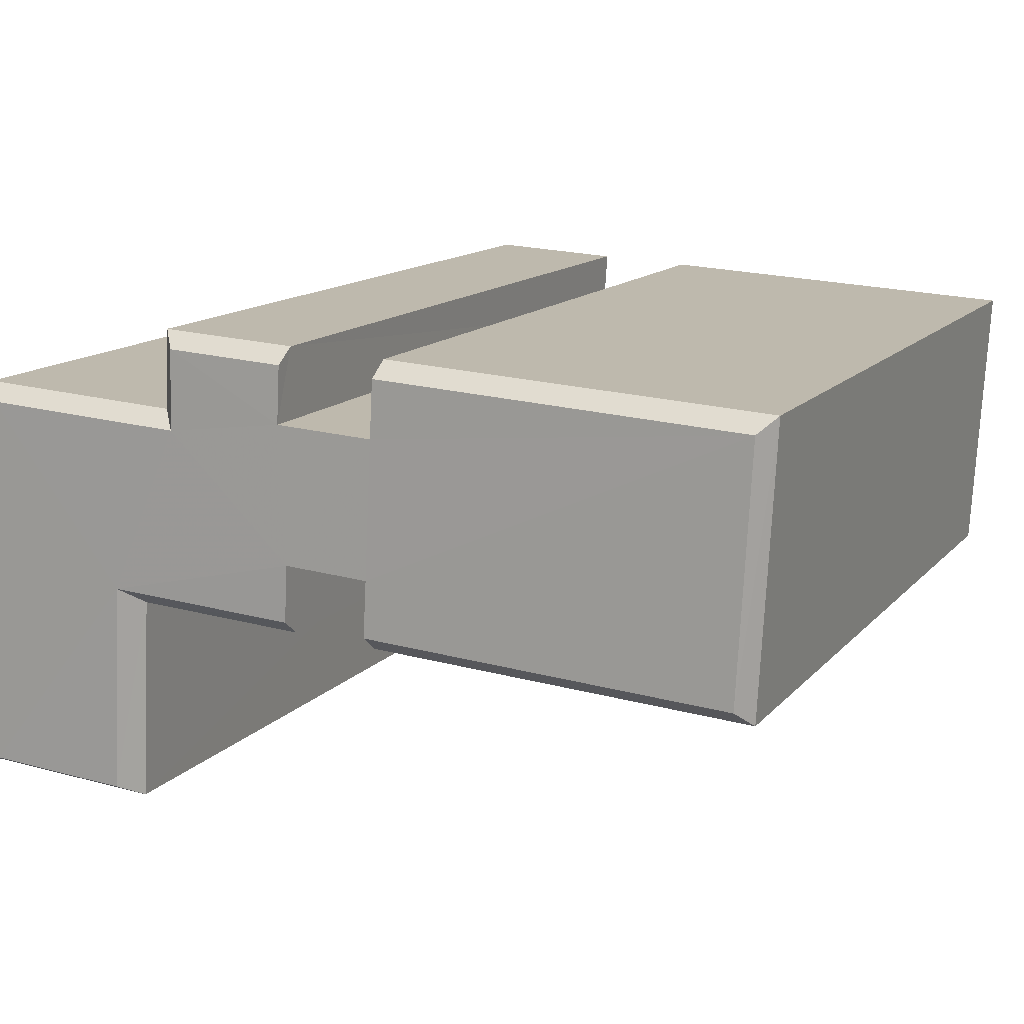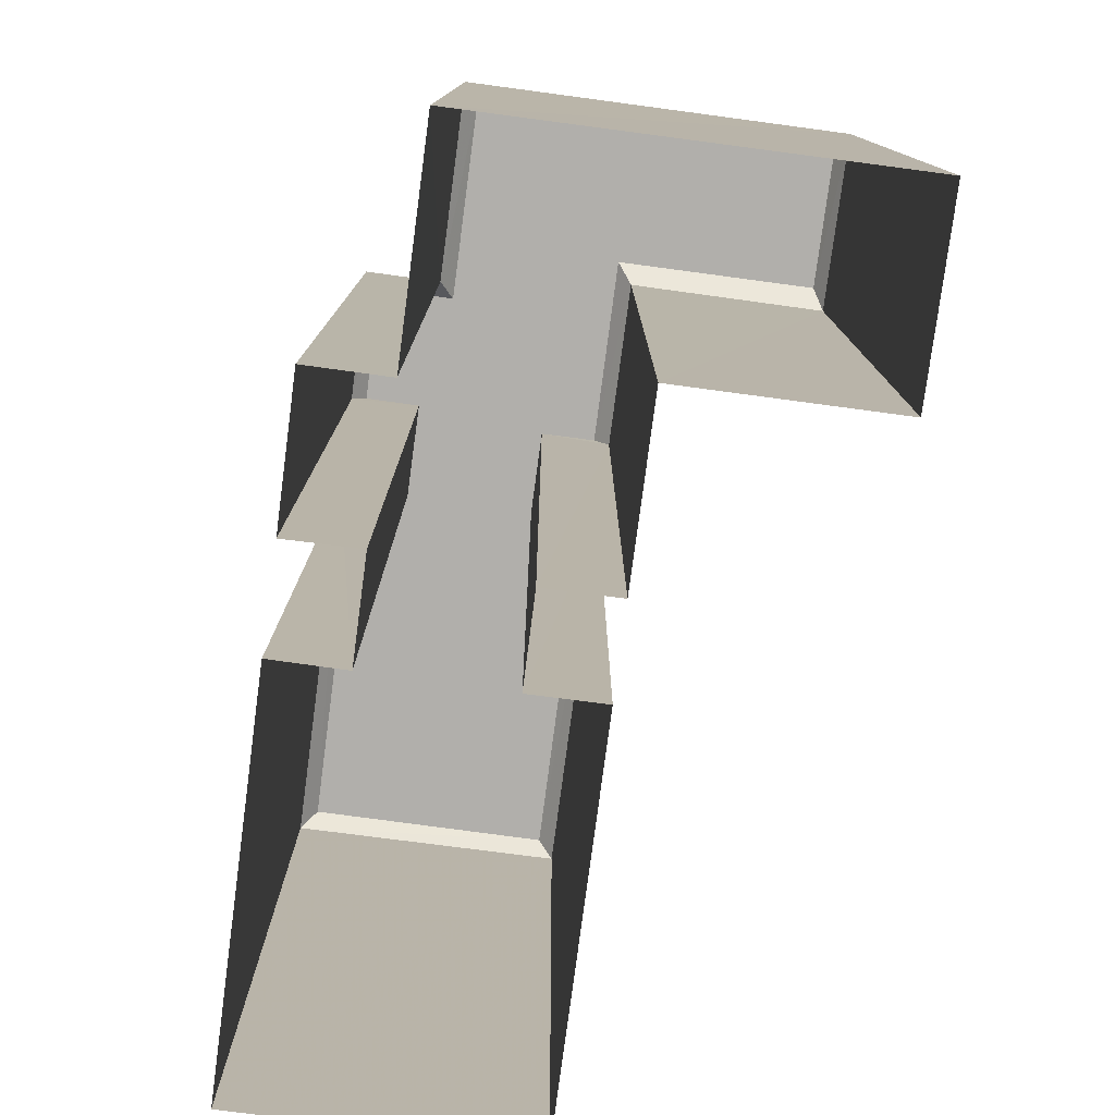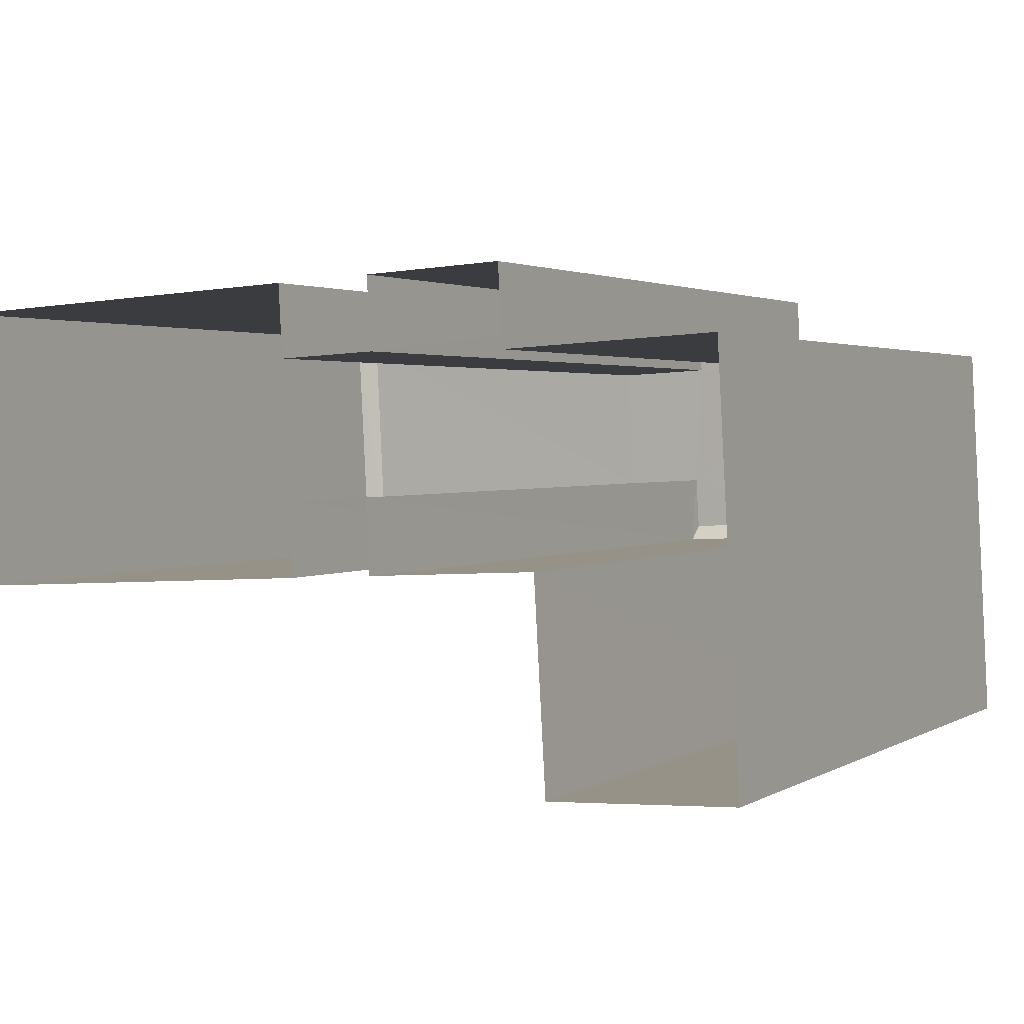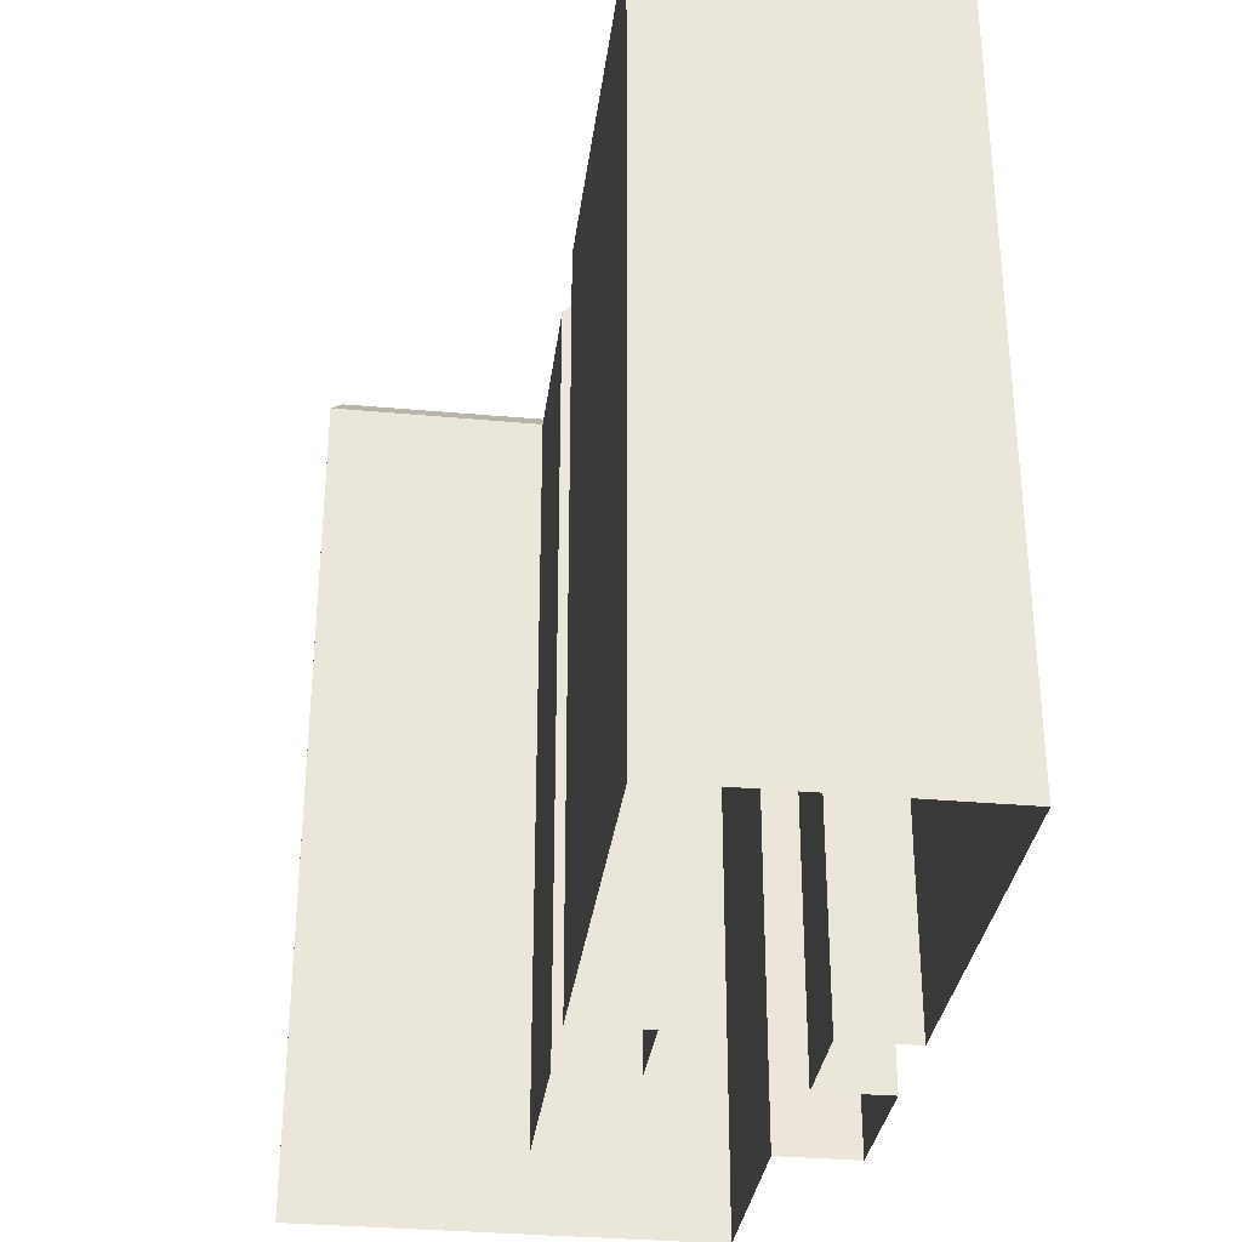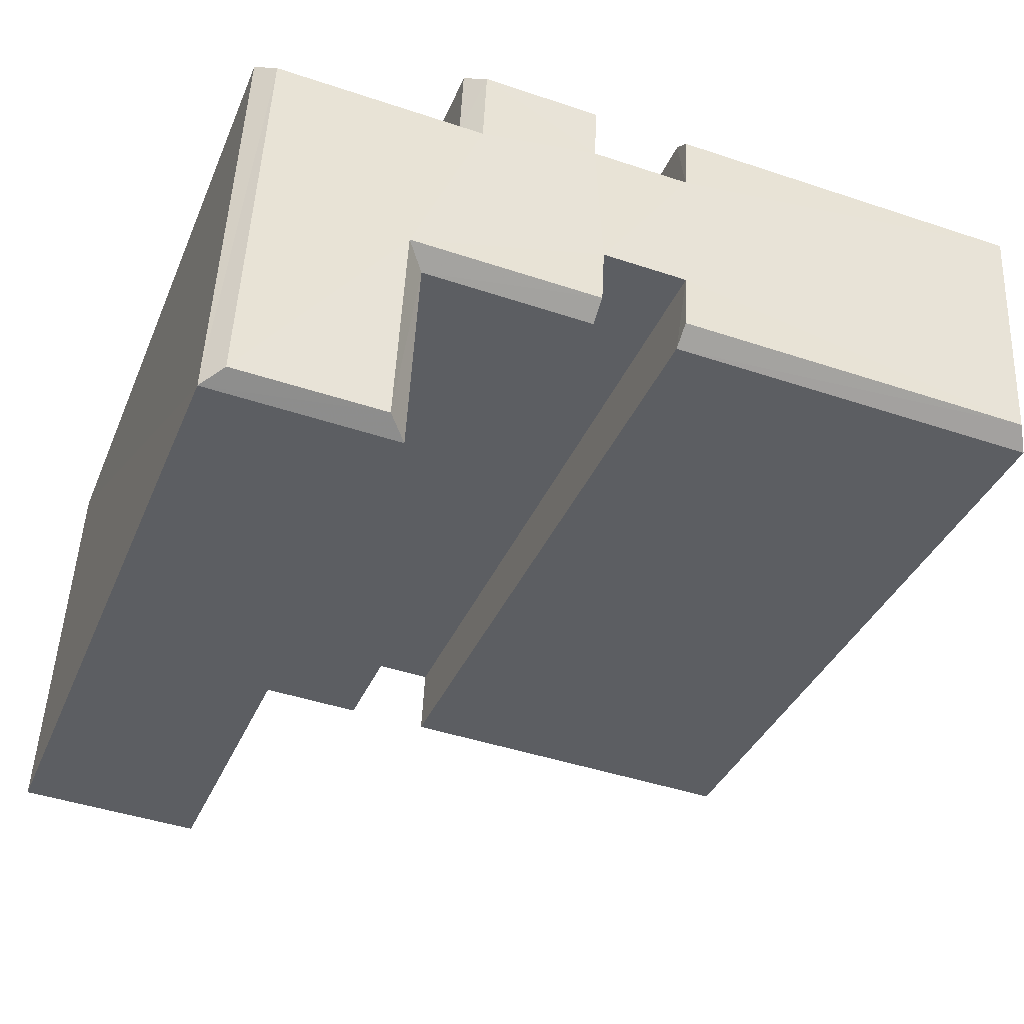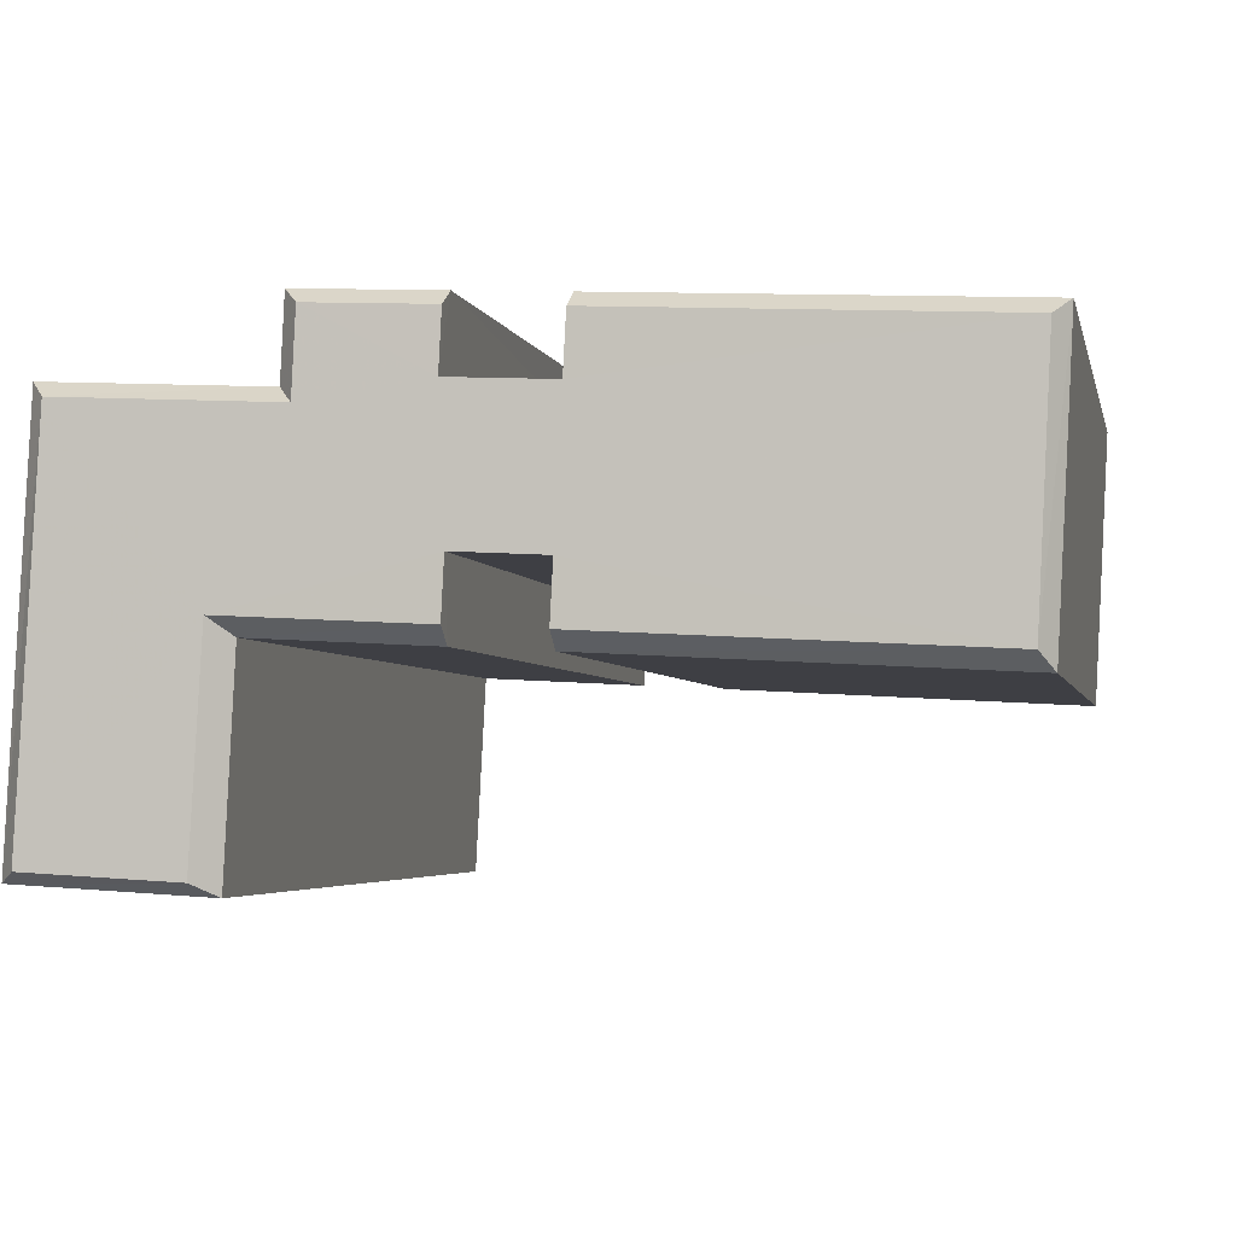
<metadata>
{"format":"obj","ext":"obj","renderer":"f3d","projection":"perspective","resolution":1024,"background":"white","views":[{"elev":13.7,"azim":25.5,"up":"+Y"},{"elev":-78.3,"azim":-100.6,"up":"+Z"},{"elev":2.2,"azim":-151.9,"up":"+Y"},{"elev":-32.4,"azim":79.7,"up":"+Z"},{"elev":-36.5,"azim":-20.9,"up":"+Y"},{"elev":-3.8,"azim":12.3,"up":"+Y"}]}
</metadata>
<code>
v -3.719e+05 -1.037e+05 32.85
v -3.719e+05 -1.037e+05 32.85
v -3.719e+05 -1.037e+05 32.85
v -3.719e+05 -1.037e+05 32.85
v -3.719e+05 -1.037e+05 32.85
v -3.719e+05 -1.037e+05 32.86
v -3.719e+05 -1.037e+05 32.85
v -3.719e+05 -1.037e+05 32.85
v -3.719e+05 -1.037e+05 32.85
v -3.719e+05 -1.037e+05 32.85
v -3.719e+05 -1.037e+05 32.85
v -3.719e+05 -1.037e+05 32.85
v -3.719e+05 -1.037e+05 32.85
v -3.719e+05 -1.037e+05 32.85
v -3.719e+05 -1.037e+05 32.85
v -3.719e+05 -1.037e+05 32.85
v -3.719e+05 -1.037e+05 65.13
v -3.719e+05 -1.037e+05 64.25
v -3.719e+05 -1.037e+05 65.13
v -3.719e+05 -1.037e+05 64.25
v -3.719e+05 -1.037e+05 65.13
v -3.719e+05 -1.037e+05 64.25
v -3.719e+05 -1.037e+05 65.13
v -3.719e+05 -1.037e+05 65.13
v -3.719e+05 -1.037e+05 64.25
v -3.719e+05 -1.037e+05 64.28
v -3.719e+05 -1.037e+05 64.25
v -3.719e+05 -1.037e+05 64.28
v -3.719e+05 -1.037e+05 65.13
v -3.719e+05 -1.037e+05 65.14
v -3.719e+05 -1.037e+05 65.13
v -3.719e+05 -1.037e+05 65.13
v -3.719e+05 -1.037e+05 65.13
v -3.719e+05 -1.037e+05 65.13
v -3.719e+05 -1.037e+05 65.13
v -3.719e+05 -1.037e+05 65.13
v -3.719e+05 -1.037e+05 65.13
v -3.719e+05 -1.037e+05 65.13
v -3.719e+05 -1.037e+05 65.13
v -3.719e+05 -1.037e+05 64.25
v -3.719e+05 -1.037e+05 64.25
v -3.719e+05 -1.037e+05 64.26
v -3.719e+05 -1.037e+05 64.25
v -3.719e+05 -1.037e+05 64.25
v -3.719e+05 -1.037e+05 64.25
f 1 2 3
f 4 5 6
f 6 5 7
f 2 8 3
f 9 10 7
f 11 3 12
f 13 14 15
f 3 8 14
f 12 9 5
f 16 13 15
f 12 13 9
f 9 7 5
f 3 14 12
f 12 14 13
f 17 18 19
f 17 20 18
f 21 19 18
f 22 21 18
f 23 24 25
f 24 26 27
f 24 27 25
f 28 26 24
f 29 28 24
f 30 31 32
f 33 30 32
f 17 19 34
f 19 35 34
f 31 36 37
f 21 38 19
f 23 35 19
f 24 23 39
f 29 24 39
f 32 37 38
f 37 39 38
f 32 31 37
f 38 23 19
f 38 39 23
f 31 40 41
f 36 31 41
f 30 40 31
f 30 42 40
f 35 43 34
f 35 44 43
f 45 42 30
f 33 45 30
f 25 44 35
f 23 25 35
f 43 20 17
f 34 43 17
f 15 27 16
f 16 27 28
f 27 26 28
f 15 14 25
f 27 15 25
f 22 18 3
f 11 22 3
f 11 12 22
f 12 38 22
f 38 21 22
f 4 6 42
f 45 4 42
f 42 6 7
f 40 42 7
f 37 9 13
f 39 37 13
f 25 14 8
f 44 25 8
f 4 45 5
f 45 33 32
f 45 32 5
f 32 12 5
f 32 38 12
f 10 40 7
f 10 41 40
f 16 28 13
f 28 29 39
f 28 39 13
f 43 8 2
f 43 44 8
f 10 9 41
f 9 37 41
f 37 36 41
f 20 1 3
f 18 20 3
f 20 2 1
f 20 43 2

</code>
